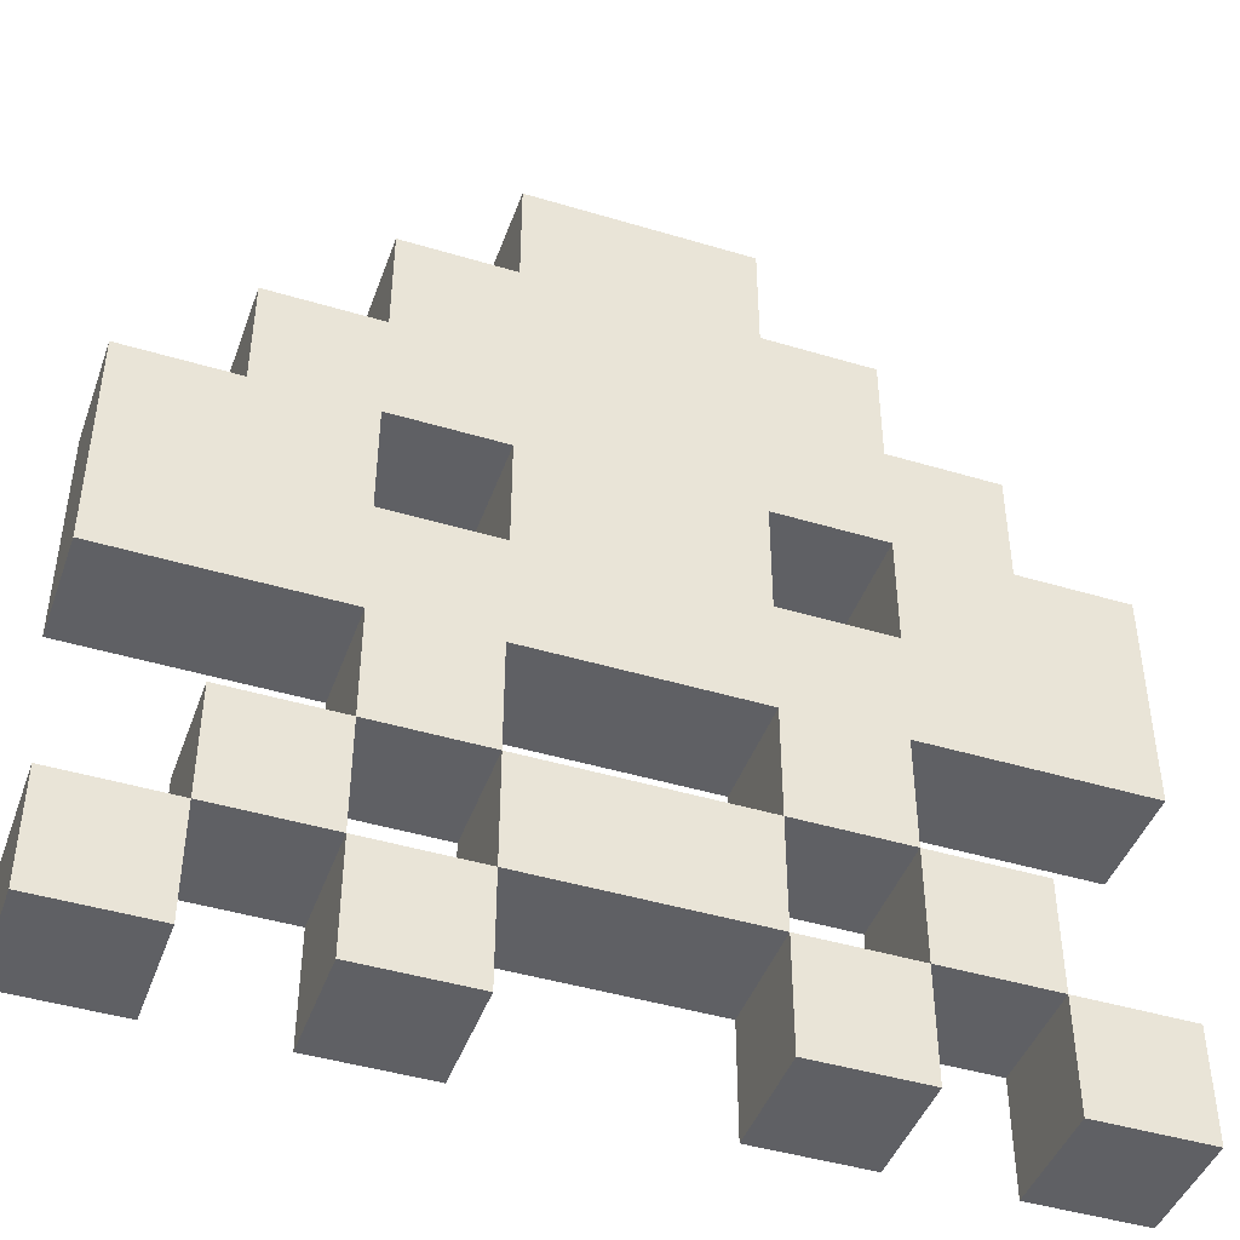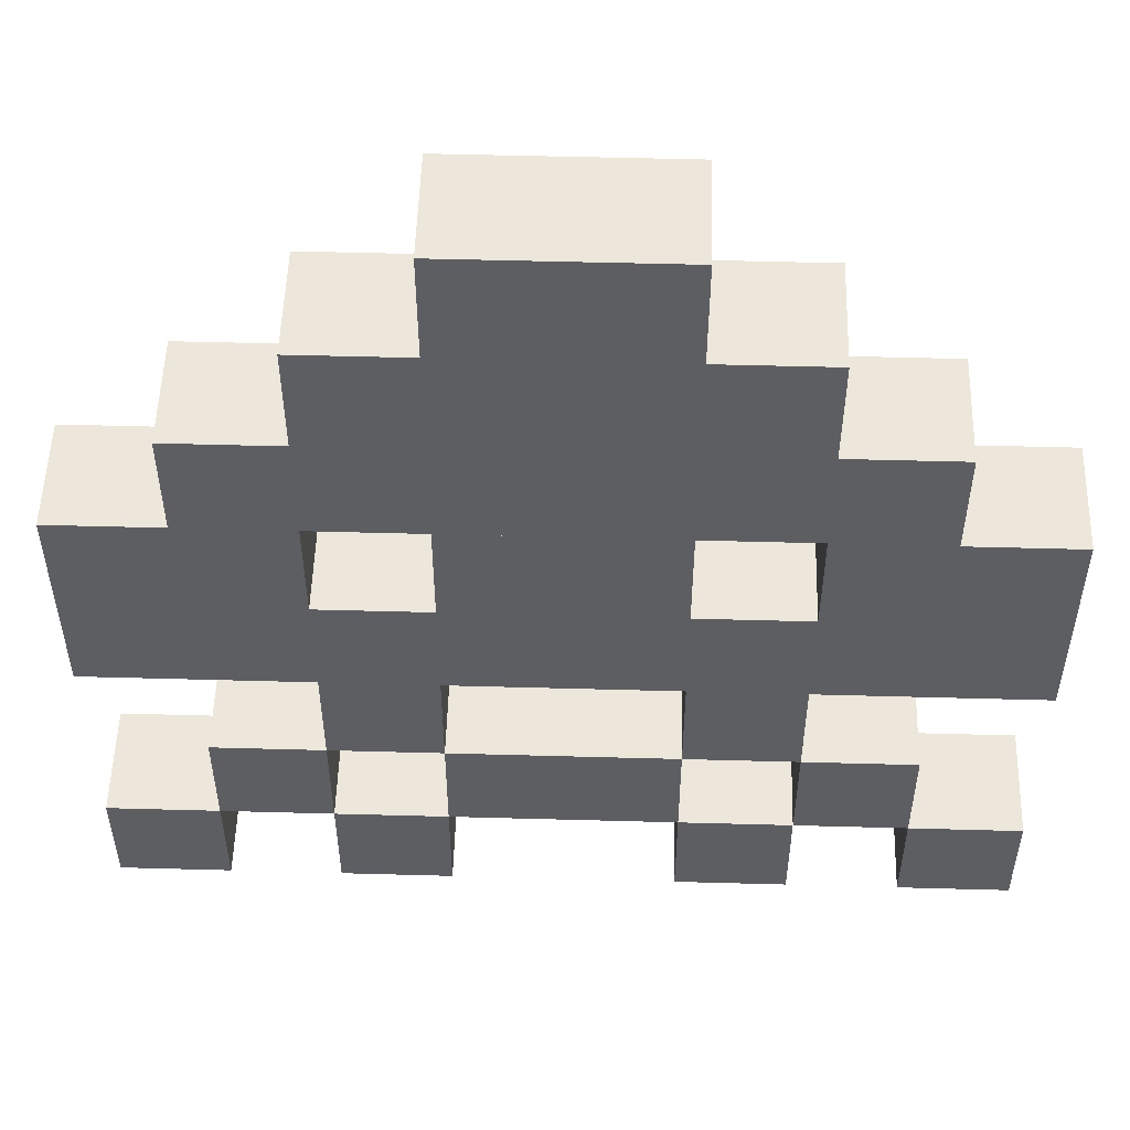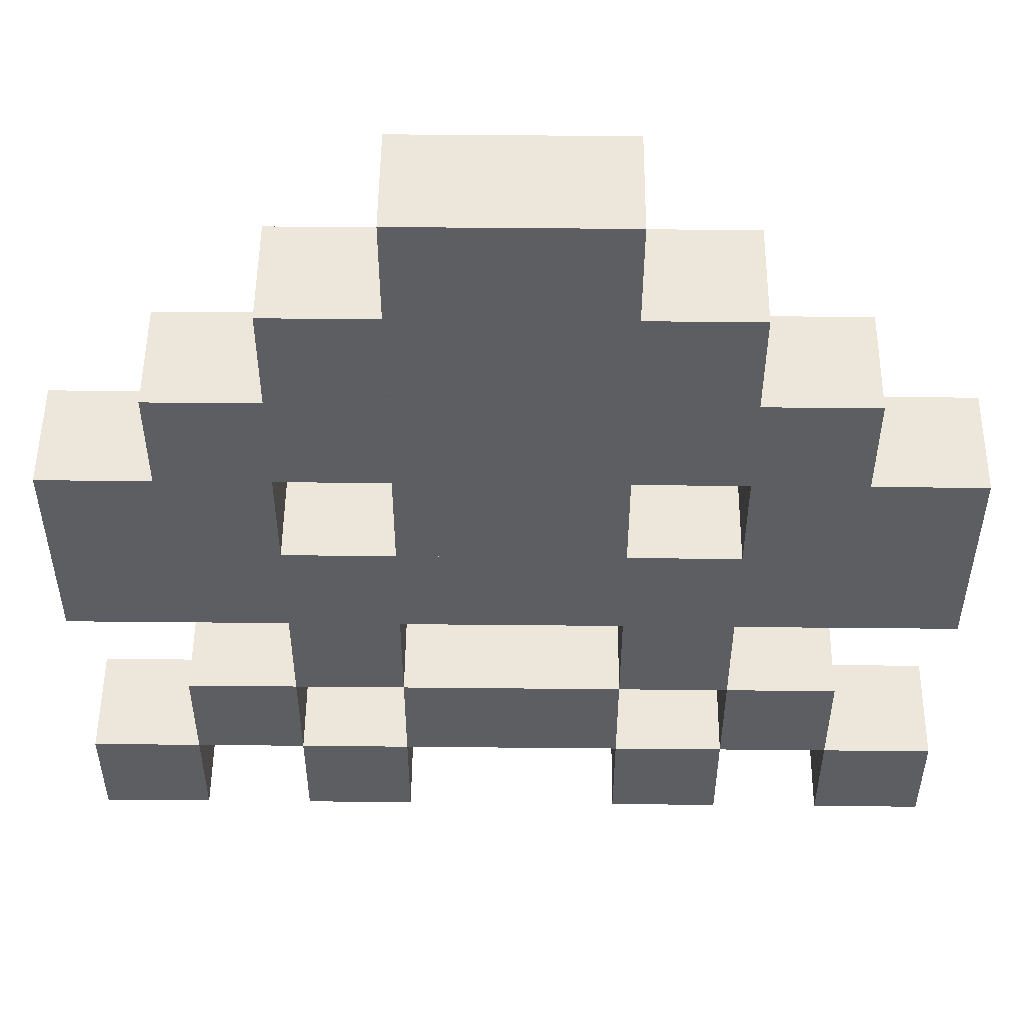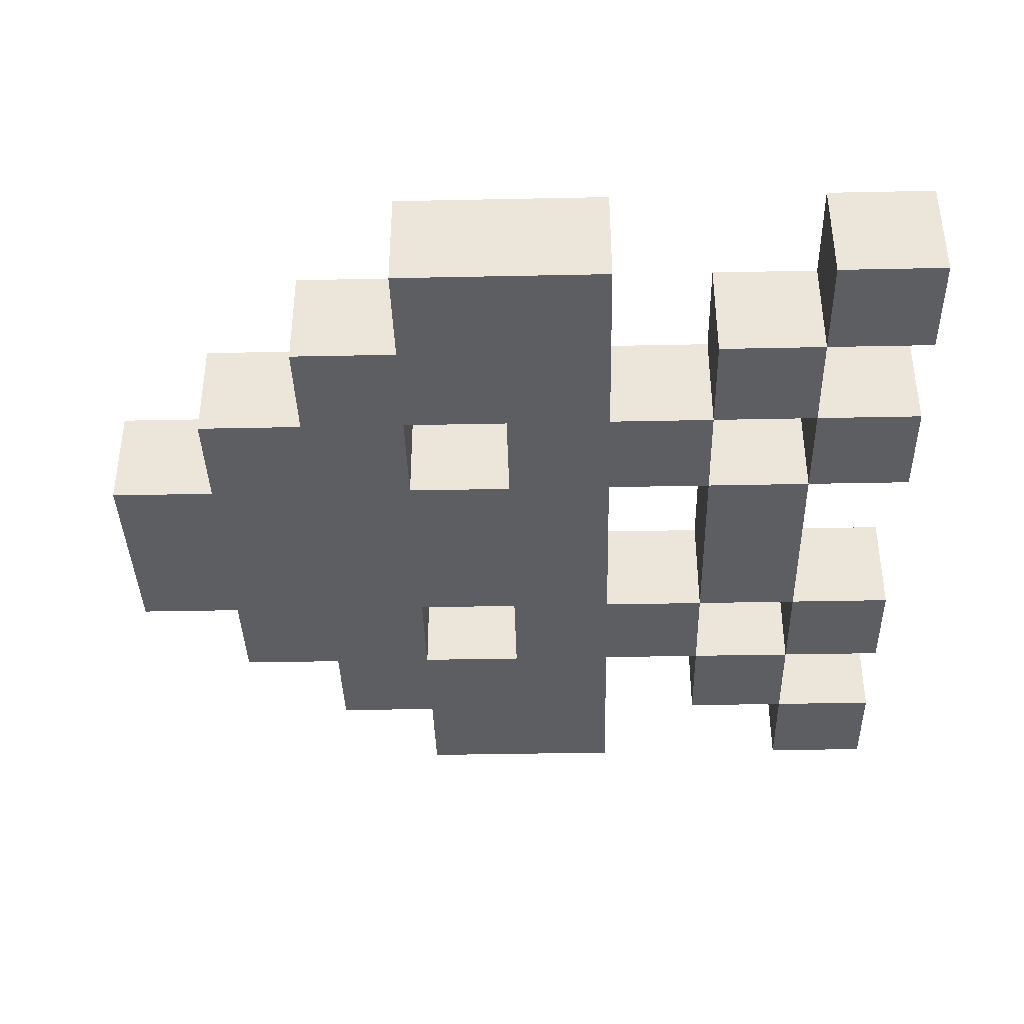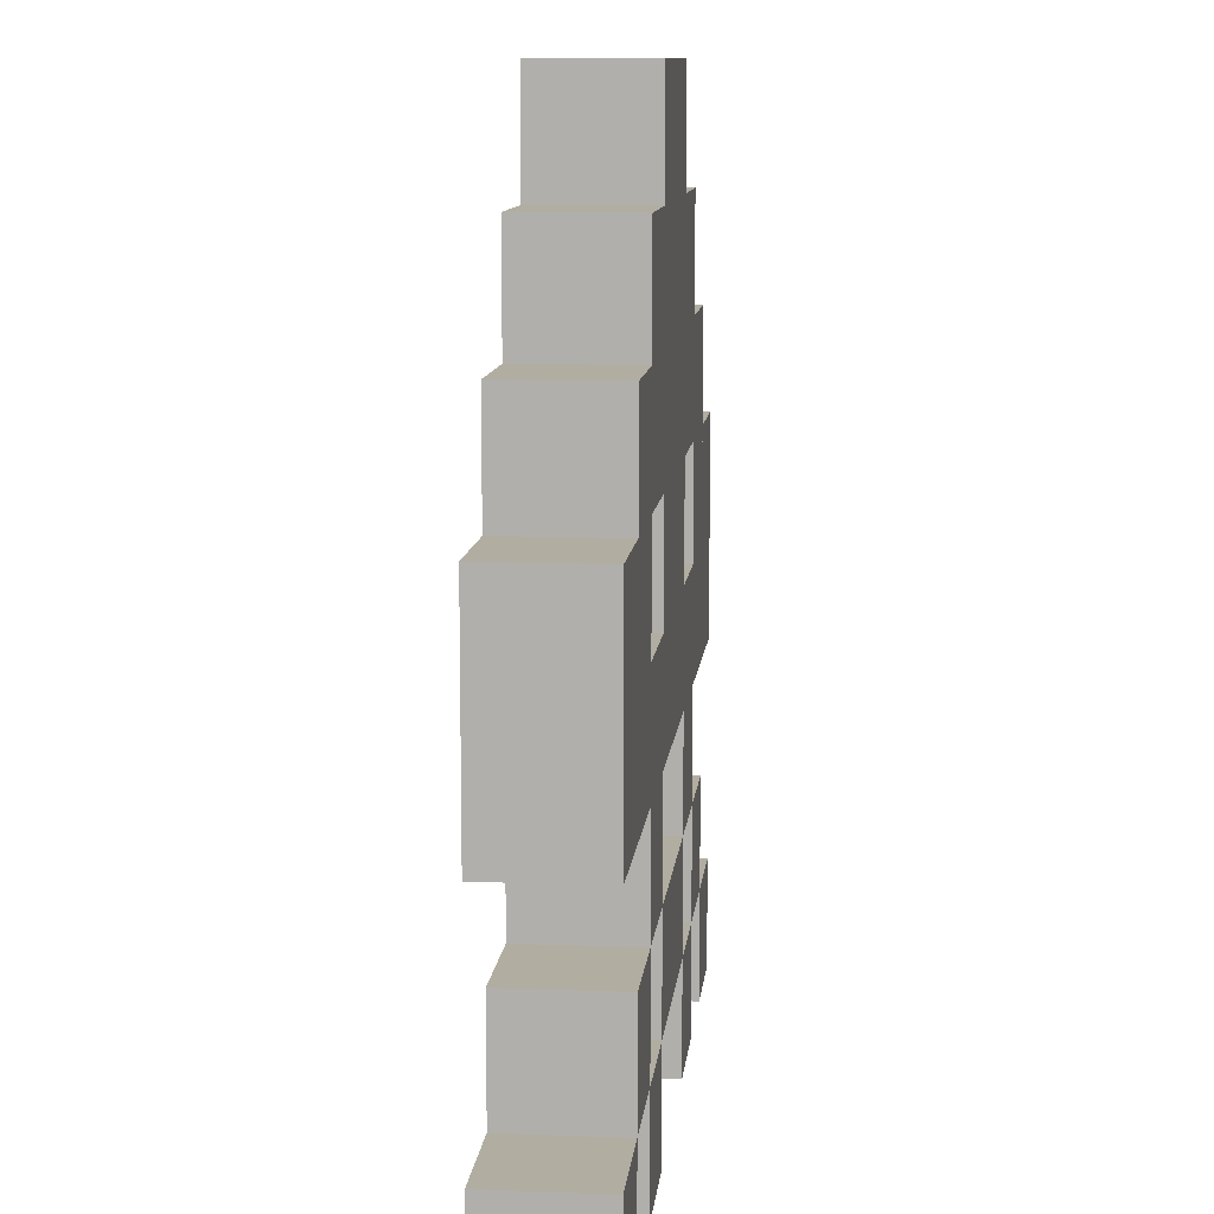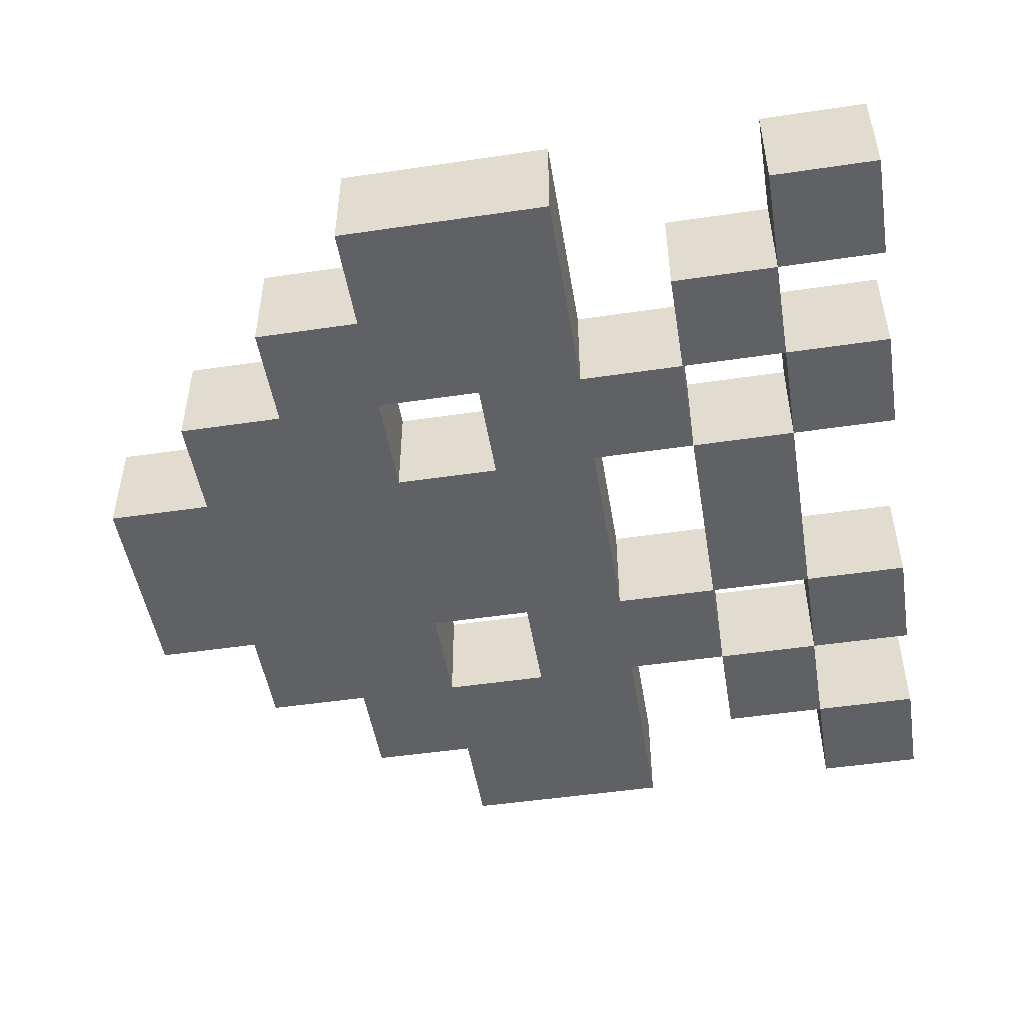
<metadata>
{"format":"obj","ext":"obj","renderer":"f3d","projection":"perspective","resolution":1024,"background":"white","views":[{"elev":-44.6,"azim":-19.3,"up":"+Y"},{"elev":52.6,"azim":-178.3,"up":"+Y"},{"elev":51.4,"azim":0.6,"up":"+Y"},{"elev":-38.6,"azim":-88.5,"up":"+Z"},{"elev":10.4,"azim":95.7,"up":"+Y"},{"elev":-49.2,"azim":-80.7,"up":"+Z"}]}
</metadata>
<code>
o Box002
v 20 20 5
v 20 10 5
v 30 10 5
v 30 20 5
v 30 10 -5
v 20 10 -5
v 20 20 -5
v 30 20 -5
v -20 30 5
v -20 20 5
v -10 20 5
v -10 30 5
v -10 20 -5
v -20 20 -5
v -20 30 -5
v -10 30 -5
v -10 60 5
v -10 50 5
v 0 50 5
v 0 60 5
v 0 50 -5
v -10 50 -5
v -10 60 -5
v 0 60 -5
v 20 40 5
v 20 30 5
v 30 30 5
v 30 40 5
v 30 30 -5
v 20 30 -5
v 20 40 -5
v 30 40 -5
v 0 70 5
v 0 60 5
v 10 60 5
v 10 70 5
v 10 60 -5
v 0 60 -5
v 0 70 -5
v 10 70 -5
v 20 50 5
v 20 40 5
v 30 40 5
v 30 50 5
v 30 40 -5
v 20 40 -5
v 20 50 -5
v 30 50 -5
v 0 80 5
v 0 70 5
v 10 70 5
v 10 80 5
v 10 70 -5
v 0 70 -5
v 0 80 -5
v 10 80 -5
v -30 50 5
v -30 40 5
v -20 40 5
v -20 50 5
v -20 40 -5
v -30 40 -5
v -30 50 -5
v -20 50 -5
v 10 30 5
v 10 20 5
v 20 20 5
v 20 30 5
v 20 20 -5
v 10 20 -5
v 10 30 -5
v 20 30 -5
v 30 10 5
v 30 -1e-06 5
v 40 -1e-06 5
v 40 10 5
v 40 1e-06 -5
v 30 1e-06 -5
v 30 10 -5
v 40 10 -5
v -10 40 5
v -10 30 5
v 0 30 5
v 0 40 5
v 0 30 -5
v -10 30 -5
v -10 40 -5
v 0 40 -5
v -20 40 5
v -20 30 5
v -10 30 5
v -10 40 5
v -10 30 -5
v -20 30 -5
v -20 40 -5
v -10 40 -5
v -20 60 5
v -20 50 5
v -10 50 5
v -10 60 5
v -10 50 -5
v -20 50 -5
v -20 60 -5
v -10 60 -5
v 30 40 5
v 30 30 5
v 40 30 5
v 40 40 5
v 40 30 -5
v 30 30 -5
v 30 40 -5
v 40 40 -5
v 0 60 5
v 0 50 5
v 10 50 5
v 10 60 5
v 10 50 -5
v 0 50 -5
v 0 60 -5
v 10 60 -5
v -10 70 5
v -10 60 5
v 0 60 5
v 0 70 5
v 0 60 -5
v -10 60 -5
v -10 70 -5
v 0 70 -5
v -20 10 5
v -20 -1e-06 5
v -10 -1e-06 5
v -10 10 5
v -10 1e-06 -5
v -20 1e-06 -5
v -20 10 -5
v -10 10 -5
v 10 10 5
v 10 -1e-06 5
v 20 -1e-06 5
v 20 10 5
v 20 1e-06 -5
v 10 1e-06 -5
v 10 10 -5
v 20 10 -5
v 0 50 5
v 0 40 5
v 10 40 5
v 10 50 5
v 10 40 -5
v 0 40 -5
v 0 50 -5
v 10 50 -5
v 10 70 5
v 10 60 5
v 20 60 5
v 20 70 5
v 20 60 -5
v 10 60 -5
v 10 70 -5
v 20 70 -5
v -30 60 5
v -30 50 5
v -20 50 5
v -20 60 5
v -20 50 -5
v -30 50 -5
v -30 60 -5
v -20 60 -5
v 10 60 5
v 10 50 5
v 20 50 5
v 20 60 5
v 20 50 -5
v 10 50 -5
v 10 60 -5
v 20 60 -5
v 30 50 5
v 30 40 5
v 40 40 5
v 40 50 5
v 40 40 -5
v 30 40 -5
v 30 50 -5
v 40 50 -5
v 0 20 5
v 0 10 5
v 10 10 5
v 10 20 5
v 10 10 -5
v 0 10 -5
v 0 20 -5
v 10 20 -5
v 0 40 5
v 0 30 5
v 10 30 5
v 10 40 5
v 10 30 -5
v 0 30 -5
v 0 40 -5
v 10 40 -5
v -40 10 5
v -40 -1e-06 5
v -30 -1e-06 5
v -30 10 5
v -30 1e-06 -5
v -40 1e-06 -5
v -40 10 -5
v -30 10 -5
v -40 50 5
v -40 40 5
v -30 40 5
v -30 50 5
v -30 40 -5
v -40 40 -5
v -40 50 -5
v -30 50 -5
v -10 20 5
v -10 10 5
v 0 10 5
v 0 20 5
v 0 10 -5
v -10 10 -5
v -10 20 -5
v 0 20 -5
v -30 40 5
v -30 30 5
v -20 30 5
v -20 40 5
v -20 30 -5
v -30 30 -5
v -30 40 -5
v -20 40 -5
v -20 70 5
v -20 60 5
v -10 60 5
v -10 70 5
v -10 60 -5
v -20 60 -5
v -20 70 -5
v -10 70 -5
v -40 40 5
v -40 30 5
v -30 30 5
v -30 40 5
v -30 30 -5
v -40 30 -5
v -40 40 -5
v -30 40 -5
v -10 50 5
v -10 40 5
v 0 40 5
v 0 50 5
v 0 40 -5
v -10 40 -5
v -10 50 -5
v 0 50 -5
v 10 40 5
v 10 30 5
v 20 30 5
v 20 40 5
v 20 30 -5
v 10 30 -5
v 10 40 -5
v 20 40 -5
v 20 60 5
v 20 50 5
v 30 50 5
v 30 60 5
v 30 50 -5
v 20 50 -5
v 20 60 -5
v 30 60 -5
v -30 20 5
v -30 10 5
v -20 10 5
v -20 20 5
v -20 10 -5
v -30 10 -5
v -30 20 -5
v -20 20 -5
v -10 80 5
v -10 70 5
v 0 70 5
v 0 80 5
v 0 70 -5
v -10 70 -5
v -10 80 -5
v 0 80 -5
f 2 3 4
f 6 7 8
f 2 6 5
f 3 5 8
f 4 8 7
f 1 7 6
f 10 11 12
f 14 15 16
f 10 14 13
f 11 13 16
f 12 16 15
f 9 15 14
f 18 19 20
f 22 23 24
f 18 22 21
f 19 21 24
f 20 24 23
f 17 23 22
f 26 27 28
f 30 31 32
f 26 30 29
f 27 29 32
f 28 32 31
f 25 31 30
f 34 35 36
f 38 39 40
f 34 38 37
f 35 37 40
f 36 40 39
f 33 39 38
f 42 43 44
f 46 47 48
f 42 46 45
f 43 45 48
f 44 48 47
f 41 47 46
f 50 51 52
f 54 55 56
f 50 54 53
f 51 53 56
f 52 56 55
f 49 55 54
f 58 59 60
f 62 63 64
f 58 62 61
f 59 61 64
f 60 64 63
f 57 63 62
f 66 67 68
f 70 71 72
f 66 70 69
f 67 69 72
f 68 72 71
f 65 71 70
f 74 75 76
f 78 79 80
f 74 78 77
f 75 77 80
f 76 80 79
f 73 79 78
f 82 83 84
f 86 87 88
f 82 86 85
f 83 85 88
f 84 88 87
f 81 87 86
f 90 91 92
f 94 95 96
f 90 94 93
f 91 93 96
f 92 96 95
f 89 95 94
f 98 99 100
f 102 103 104
f 98 102 101
f 99 101 104
f 100 104 103
f 97 103 102
f 106 107 108
f 110 111 112
f 106 110 109
f 107 109 112
f 108 112 111
f 105 111 110
f 114 115 116
f 118 119 120
f 114 118 117
f 115 117 120
f 116 120 119
f 113 119 118
f 122 123 124
f 126 127 128
f 122 126 125
f 123 125 128
f 124 128 127
f 121 127 126
f 130 131 132
f 134 135 136
f 130 134 133
f 131 133 136
f 132 136 135
f 129 135 134
f 138 139 140
f 142 143 144
f 138 142 141
f 139 141 144
f 140 144 143
f 137 143 142
f 146 147 148
f 150 151 152
f 146 150 149
f 147 149 152
f 148 152 151
f 145 151 150
f 154 155 156
f 158 159 160
f 154 158 157
f 155 157 160
f 156 160 159
f 153 159 158
f 162 163 164
f 166 167 168
f 162 166 165
f 163 165 168
f 164 168 167
f 161 167 166
f 170 171 172
f 174 175 176
f 170 174 173
f 171 173 176
f 172 176 175
f 169 175 174
f 178 179 180
f 182 183 184
f 178 182 181
f 179 181 184
f 180 184 183
f 177 183 182
f 186 187 188
f 190 191 192
f 186 190 189
f 187 189 192
f 188 192 191
f 185 191 190
f 194 195 196
f 198 199 200
f 194 198 197
f 195 197 200
f 196 200 199
f 193 199 198
f 202 203 204
f 206 207 208
f 202 206 205
f 203 205 208
f 204 208 207
f 201 207 206
f 210 211 212
f 214 215 216
f 210 214 213
f 211 213 216
f 212 216 215
f 209 215 214
f 218 219 220
f 222 223 224
f 218 222 221
f 219 221 224
f 220 224 223
f 217 223 222
f 226 227 228
f 230 231 232
f 226 230 229
f 227 229 232
f 228 232 231
f 225 231 230
f 234 235 236
f 238 239 240
f 234 238 237
f 235 237 240
f 236 240 239
f 233 239 238
f 242 243 244
f 246 247 248
f 242 246 245
f 243 245 248
f 244 248 247
f 241 247 246
f 250 251 252
f 254 255 256
f 250 254 253
f 251 253 256
f 252 256 255
f 249 255 254
f 258 259 260
f 262 263 264
f 258 262 261
f 259 261 264
f 260 264 263
f 257 263 262
f 266 267 268
f 270 271 272
f 266 270 269
f 267 269 272
f 268 272 271
f 265 271 270
f 274 275 276
f 278 279 280
f 274 278 277
f 275 277 280
f 276 280 279
f 273 279 278
f 282 283 284
f 286 287 288
f 282 286 285
f 283 285 288
f 284 288 287
f 281 287 286
f 1 2 4
f 5 6 8
f 3 2 5
f 4 3 8
f 1 4 7
f 2 1 6
f 9 10 12
f 13 14 16
f 11 10 13
f 12 11 16
f 9 12 15
f 10 9 14
f 17 18 20
f 21 22 24
f 19 18 21
f 20 19 24
f 17 20 23
f 18 17 22
f 25 26 28
f 29 30 32
f 27 26 29
f 28 27 32
f 25 28 31
f 26 25 30
f 33 34 36
f 37 38 40
f 35 34 37
f 36 35 40
f 33 36 39
f 34 33 38
f 41 42 44
f 45 46 48
f 43 42 45
f 44 43 48
f 41 44 47
f 42 41 46
f 49 50 52
f 53 54 56
f 51 50 53
f 52 51 56
f 49 52 55
f 50 49 54
f 57 58 60
f 61 62 64
f 59 58 61
f 60 59 64
f 57 60 63
f 58 57 62
f 65 66 68
f 69 70 72
f 67 66 69
f 68 67 72
f 65 68 71
f 66 65 70
f 73 74 76
f 77 78 80
f 75 74 77
f 76 75 80
f 73 76 79
f 74 73 78
f 81 82 84
f 85 86 88
f 83 82 85
f 84 83 88
f 81 84 87
f 82 81 86
f 89 90 92
f 93 94 96
f 91 90 93
f 92 91 96
f 89 92 95
f 90 89 94
f 97 98 100
f 101 102 104
f 99 98 101
f 100 99 104
f 97 100 103
f 98 97 102
f 105 106 108
f 109 110 112
f 107 106 109
f 108 107 112
f 105 108 111
f 106 105 110
f 113 114 116
f 117 118 120
f 115 114 117
f 116 115 120
f 113 116 119
f 114 113 118
f 121 122 124
f 125 126 128
f 123 122 125
f 124 123 128
f 121 124 127
f 122 121 126
f 129 130 132
f 133 134 136
f 131 130 133
f 132 131 136
f 129 132 135
f 130 129 134
f 137 138 140
f 141 142 144
f 139 138 141
f 140 139 144
f 137 140 143
f 138 137 142
f 145 146 148
f 149 150 152
f 147 146 149
f 148 147 152
f 145 148 151
f 146 145 150
f 153 154 156
f 157 158 160
f 155 154 157
f 156 155 160
f 153 156 159
f 154 153 158
f 161 162 164
f 165 166 168
f 163 162 165
f 164 163 168
f 161 164 167
f 162 161 166
f 169 170 172
f 173 174 176
f 171 170 173
f 172 171 176
f 169 172 175
f 170 169 174
f 177 178 180
f 181 182 184
f 179 178 181
f 180 179 184
f 177 180 183
f 178 177 182
f 185 186 188
f 189 190 192
f 187 186 189
f 188 187 192
f 185 188 191
f 186 185 190
f 193 194 196
f 197 198 200
f 195 194 197
f 196 195 200
f 193 196 199
f 194 193 198
f 201 202 204
f 205 206 208
f 203 202 205
f 204 203 208
f 201 204 207
f 202 201 206
f 209 210 212
f 213 214 216
f 211 210 213
f 212 211 216
f 209 212 215
f 210 209 214
f 217 218 220
f 221 222 224
f 219 218 221
f 220 219 224
f 217 220 223
f 218 217 222
f 225 226 228
f 229 230 232
f 227 226 229
f 228 227 232
f 225 228 231
f 226 225 230
f 233 234 236
f 237 238 240
f 235 234 237
f 236 235 240
f 233 236 239
f 234 233 238
f 241 242 244
f 245 246 248
f 243 242 245
f 244 243 248
f 241 244 247
f 242 241 246
f 249 250 252
f 253 254 256
f 251 250 253
f 252 251 256
f 249 252 255
f 250 249 254
f 257 258 260
f 261 262 264
f 259 258 261
f 260 259 264
f 257 260 263
f 258 257 262
f 265 266 268
f 269 270 272
f 267 266 269
f 268 267 272
f 265 268 271
f 266 265 270
f 273 274 276
f 277 278 280
f 275 274 277
f 276 275 280
f 273 276 279
f 274 273 278
f 281 282 284
f 285 286 288
f 283 282 285
f 284 283 288
f 281 284 287
f 282 281 286

</code>
